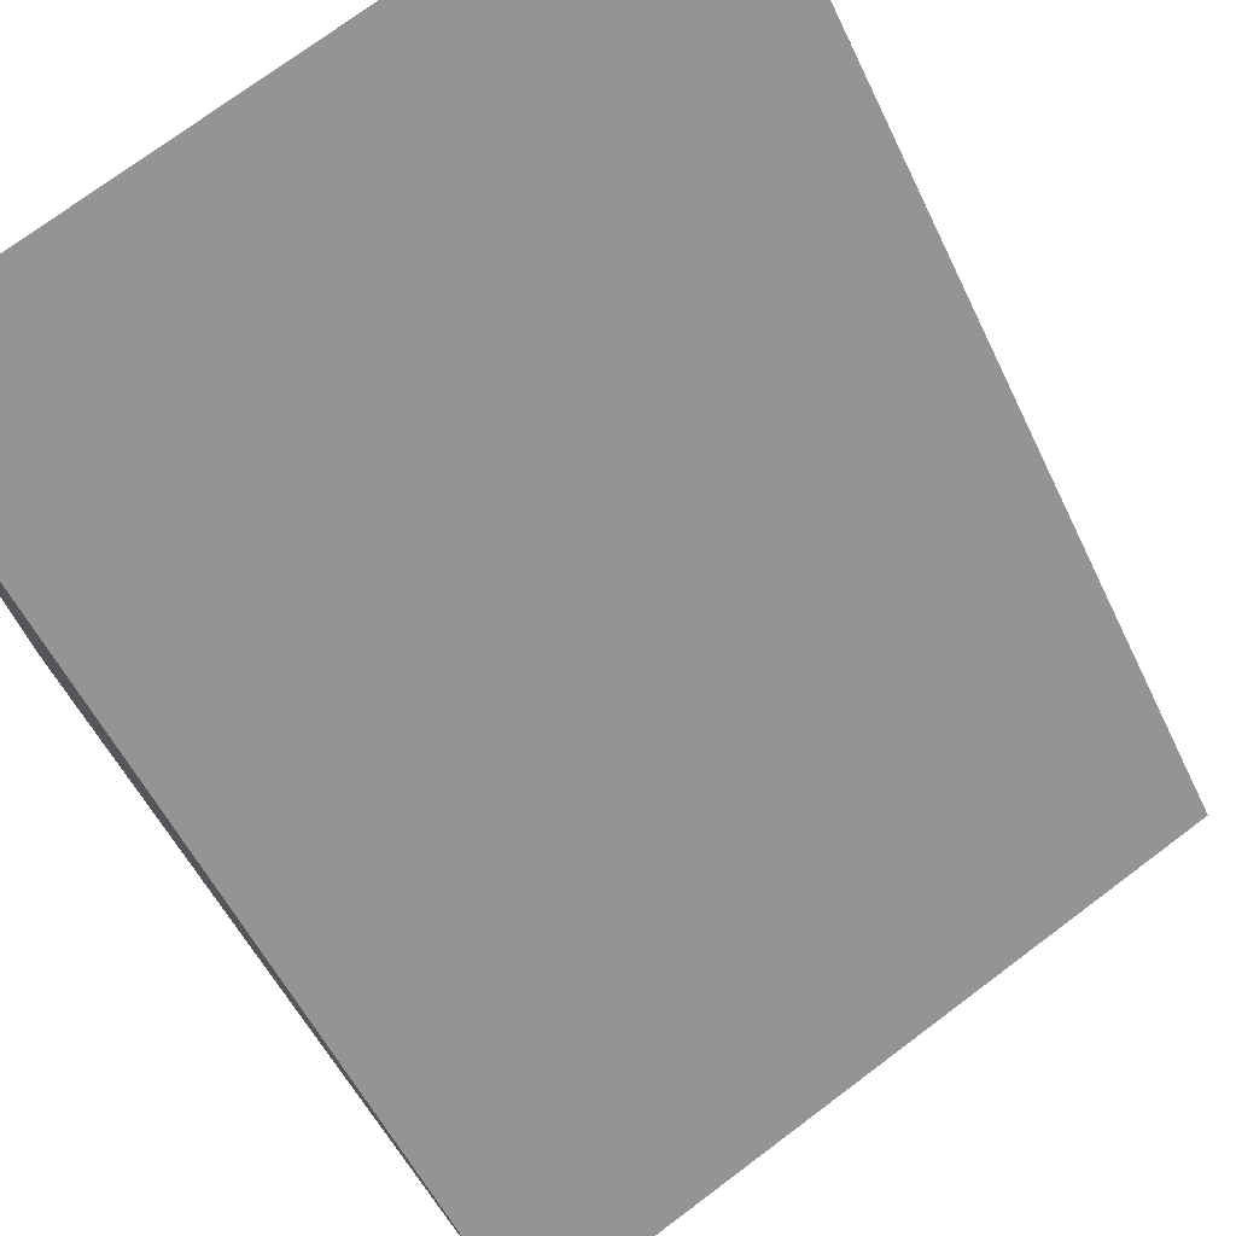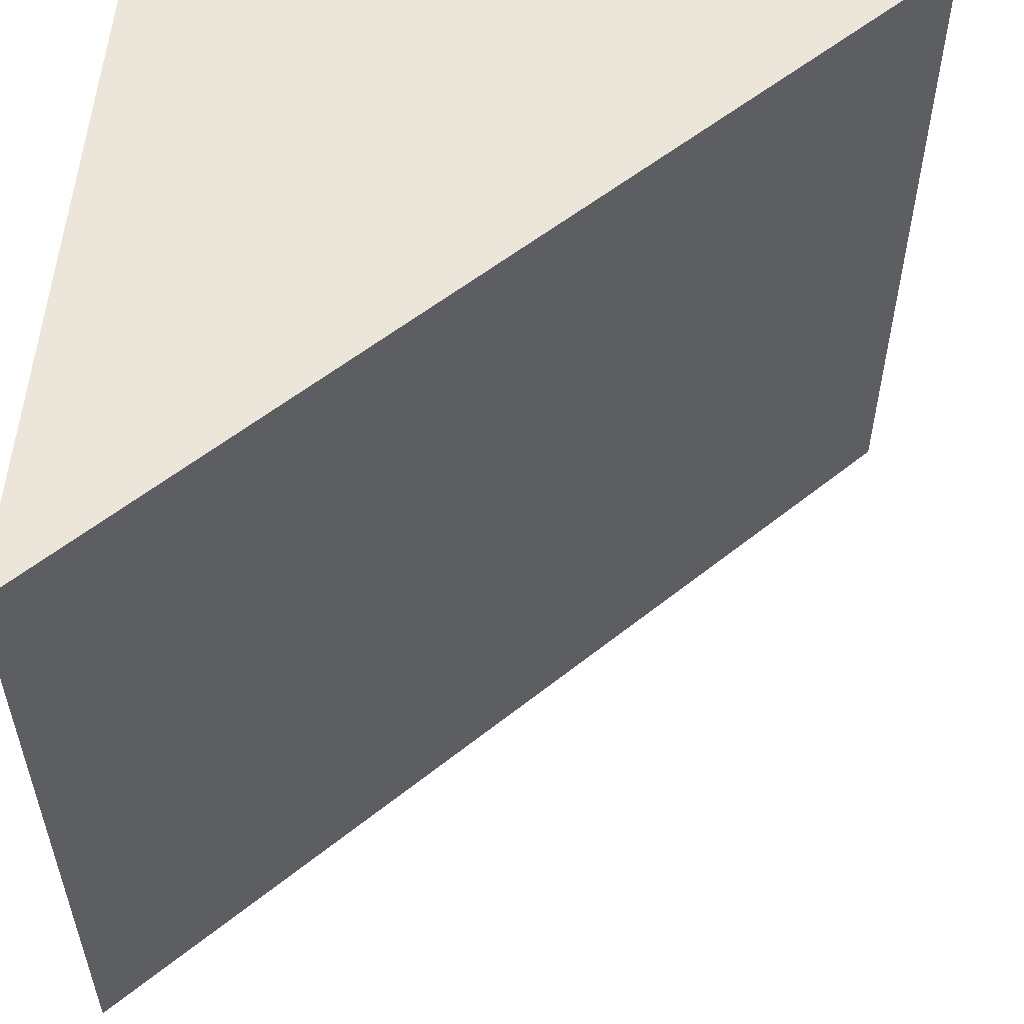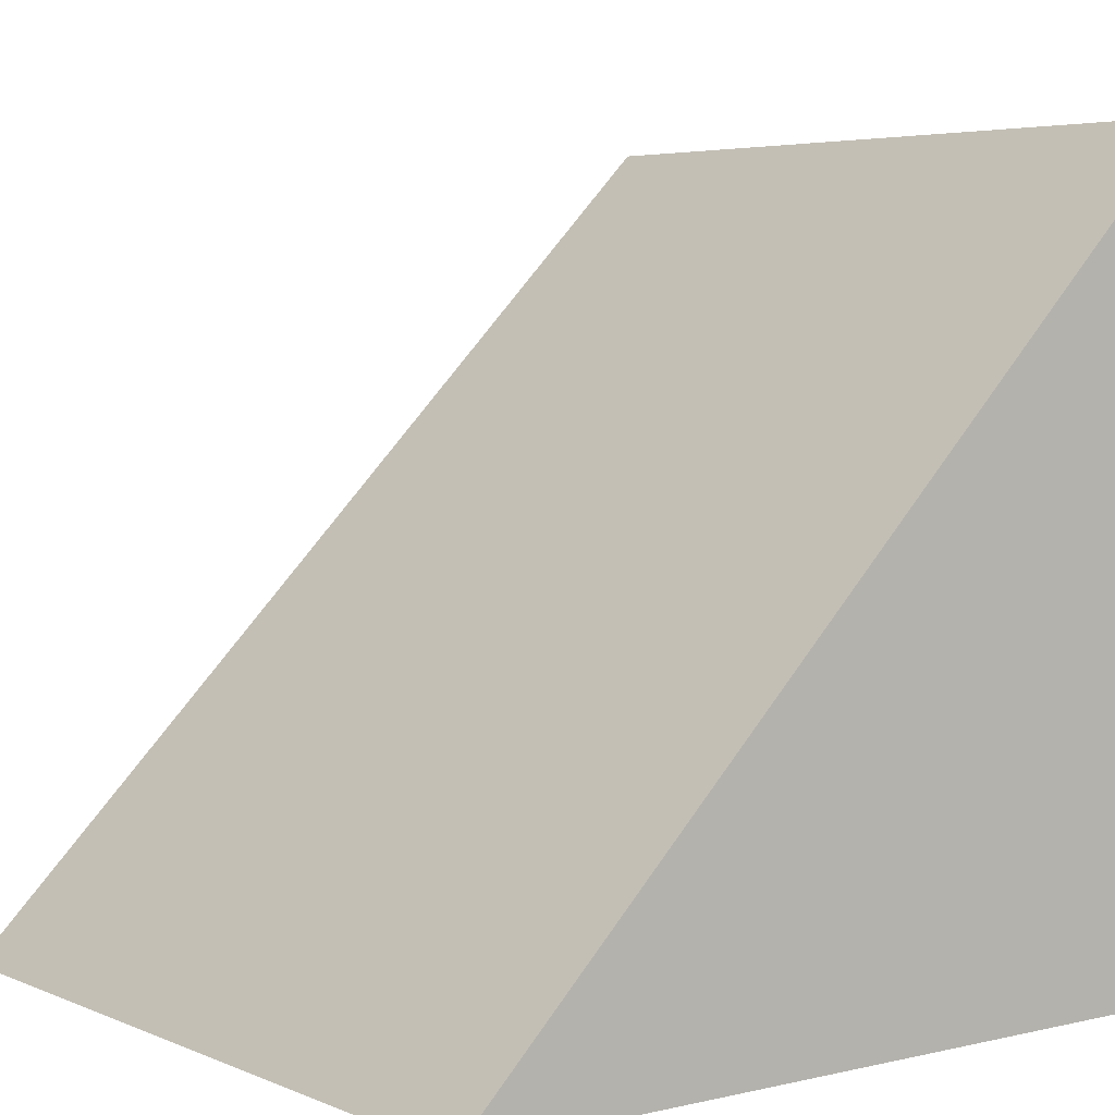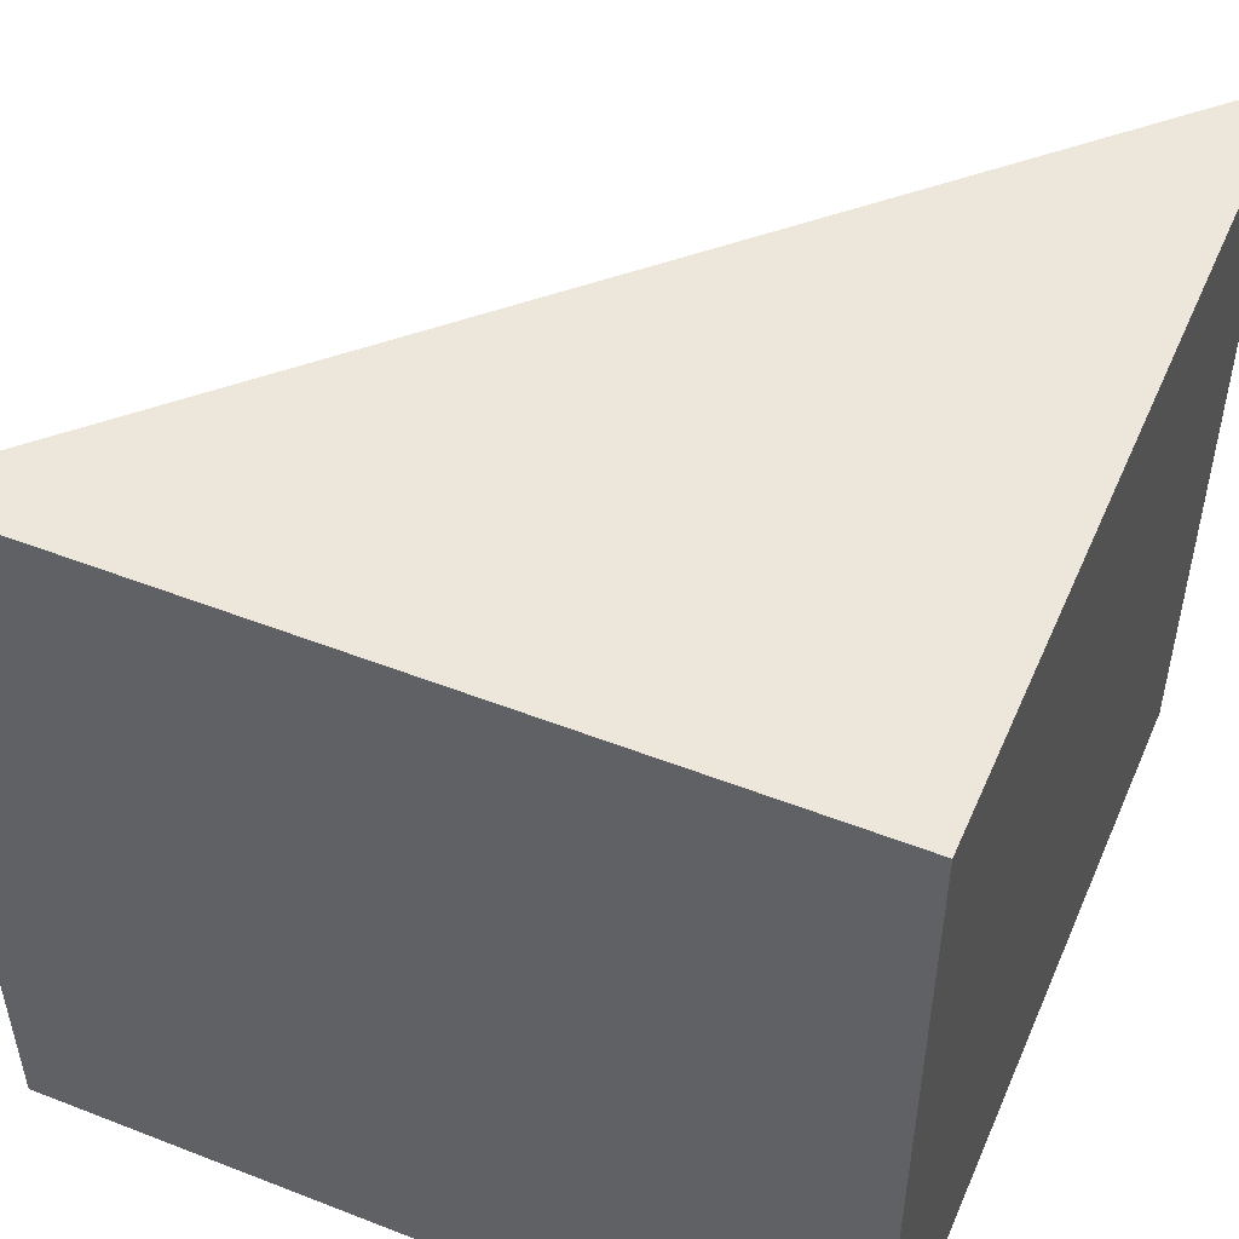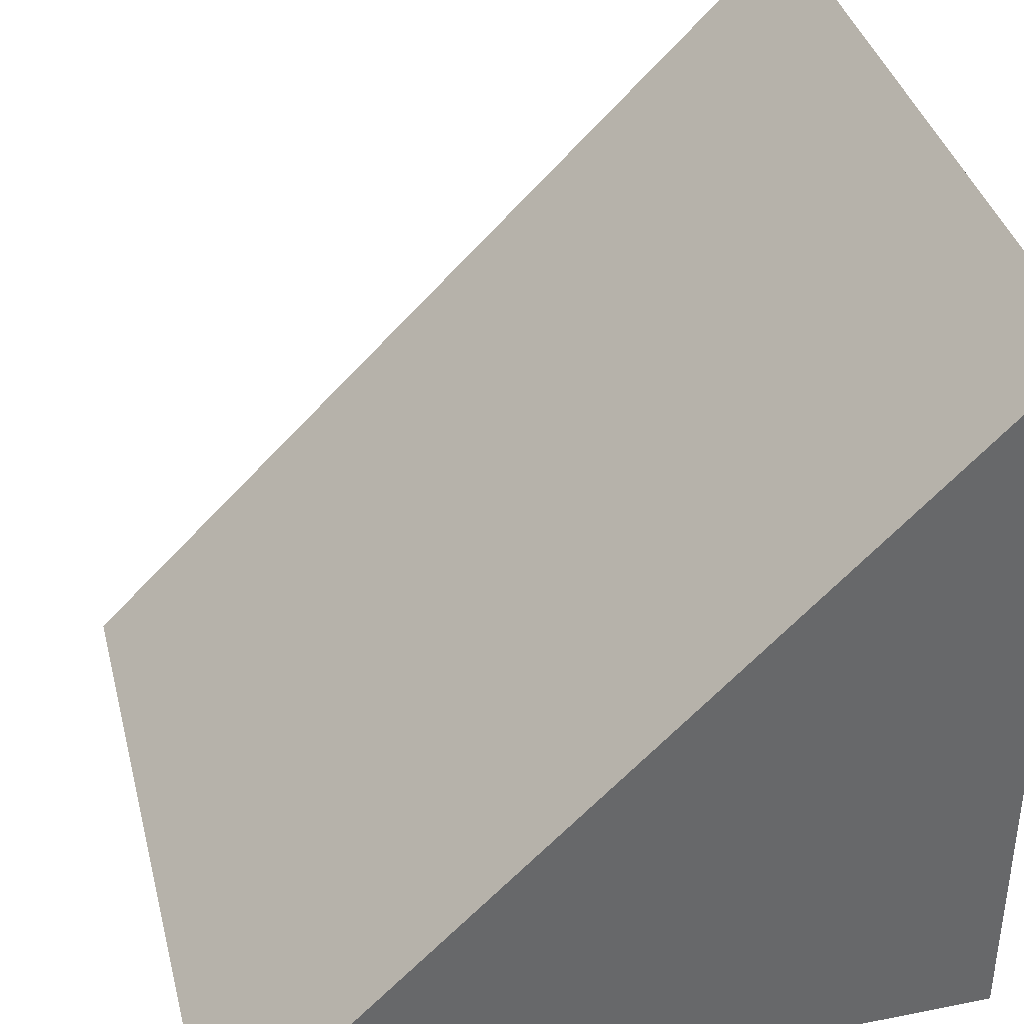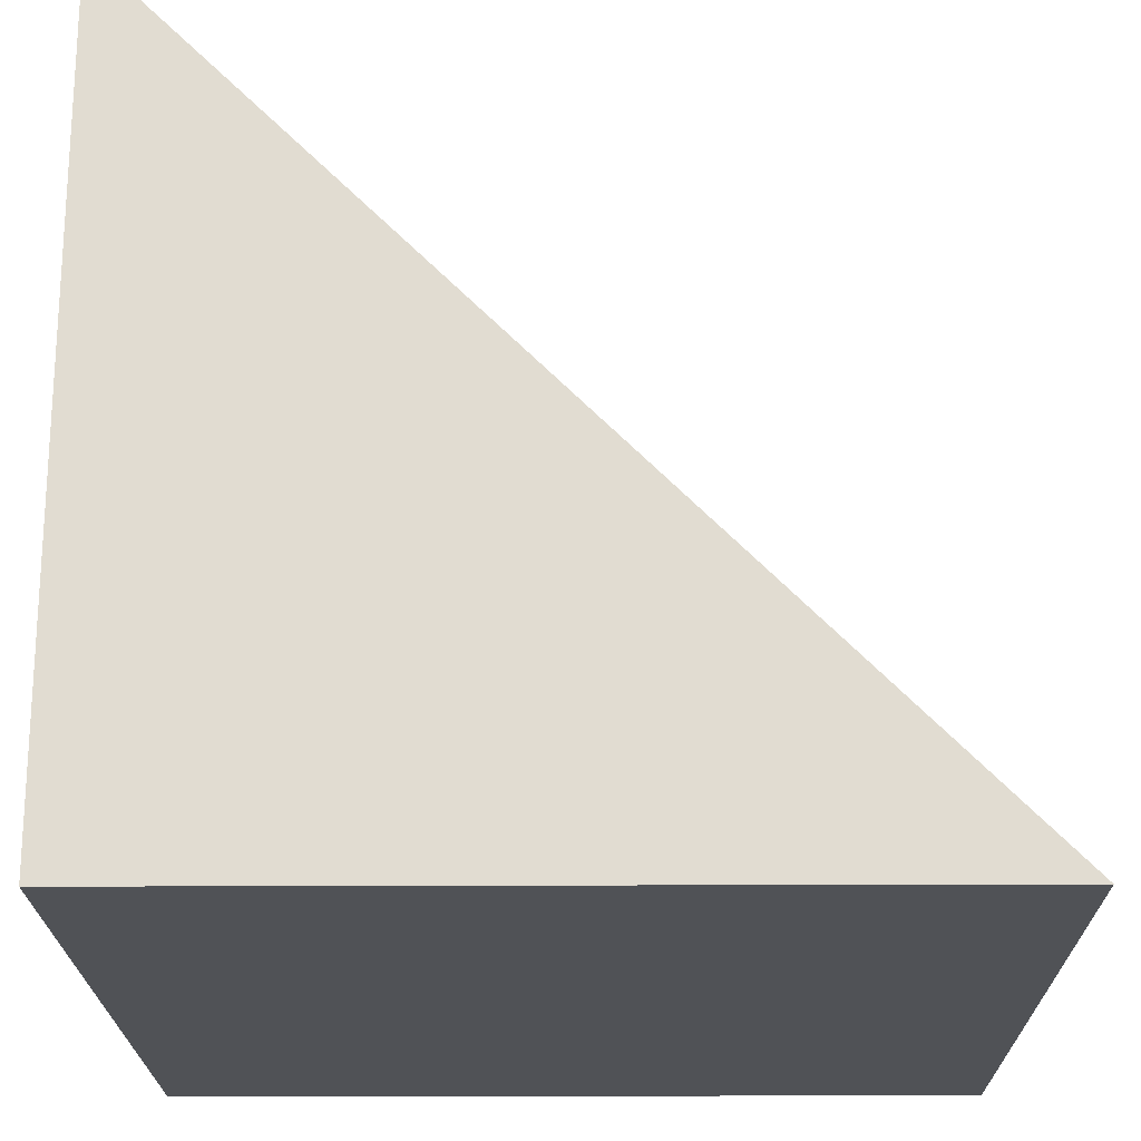
<metadata>
{"format":"obj","ext":"obj","renderer":"f3d","projection":"perspective","resolution":1024,"background":"white","views":[{"elev":74.1,"azim":53.2,"up":"+Z"},{"elev":55.3,"azim":4.7,"up":"+Y"},{"elev":4.7,"azim":142.9,"up":"+Z"},{"elev":50.6,"azim":-156.9,"up":"+Y"},{"elev":38.1,"azim":165.9,"up":"+Z"},{"elev":-21.0,"azim":0.5,"up":"+Z"}]}
</metadata>
<code>
o Cube
v 0 0 0
v 0 0 1
v 0 1 0
v 0 1 1
v 1 0 0
v 1 1 0
f 3 1 2
f 1 5 2
f 4 6 3
f 4 3 2
f 3 6 1
f 5 4 2
f 4 5 6
f 5 1 6

</code>
